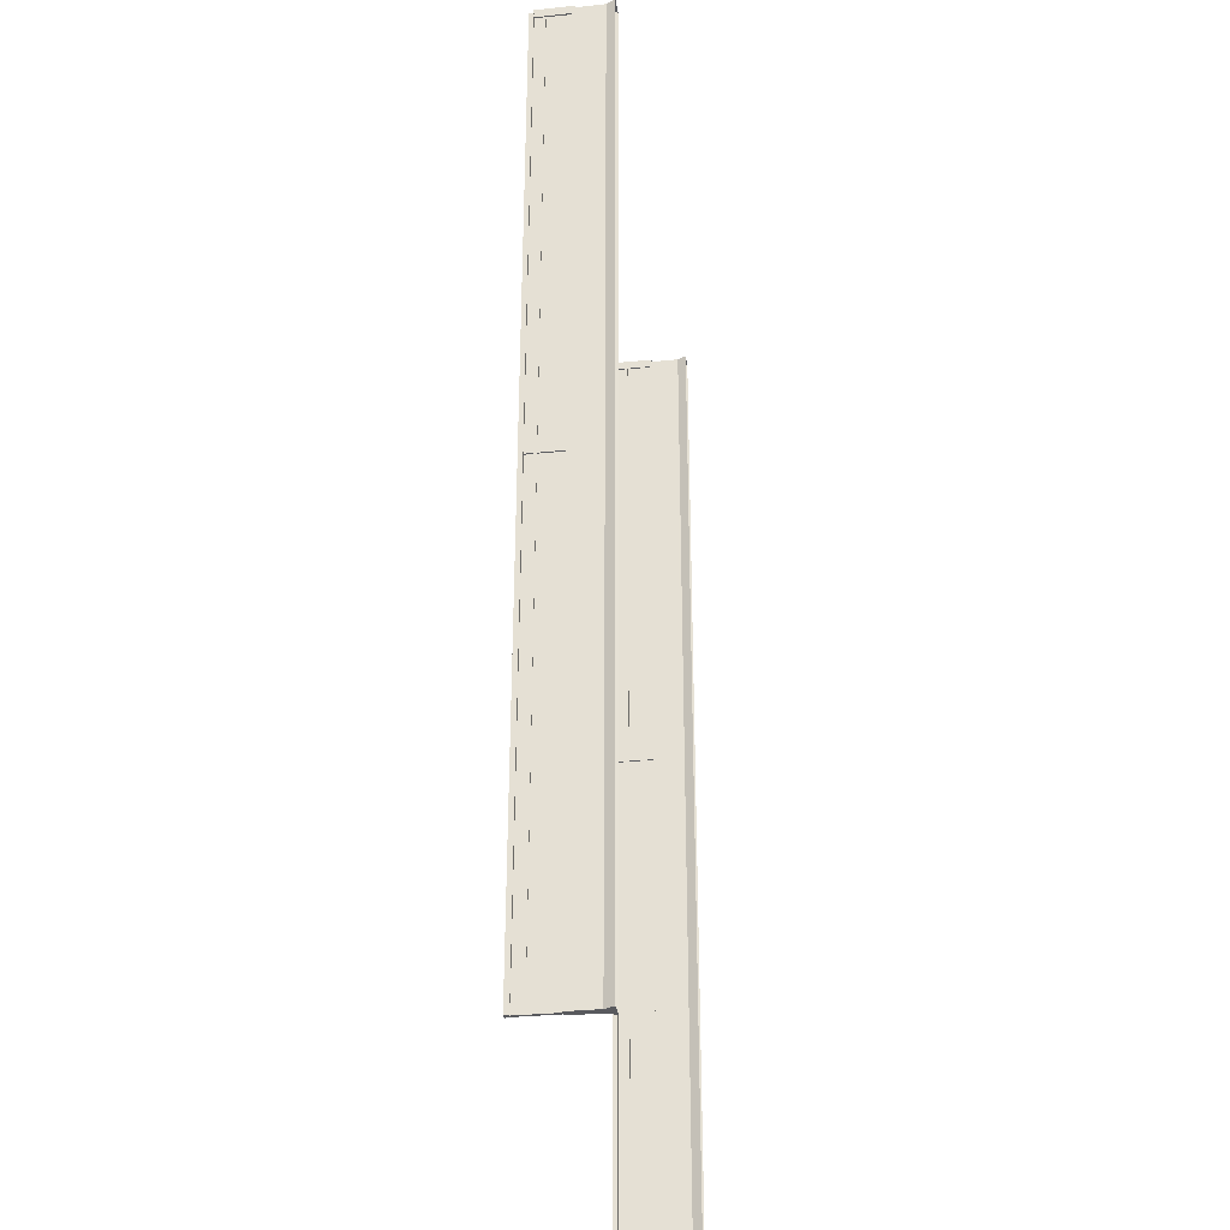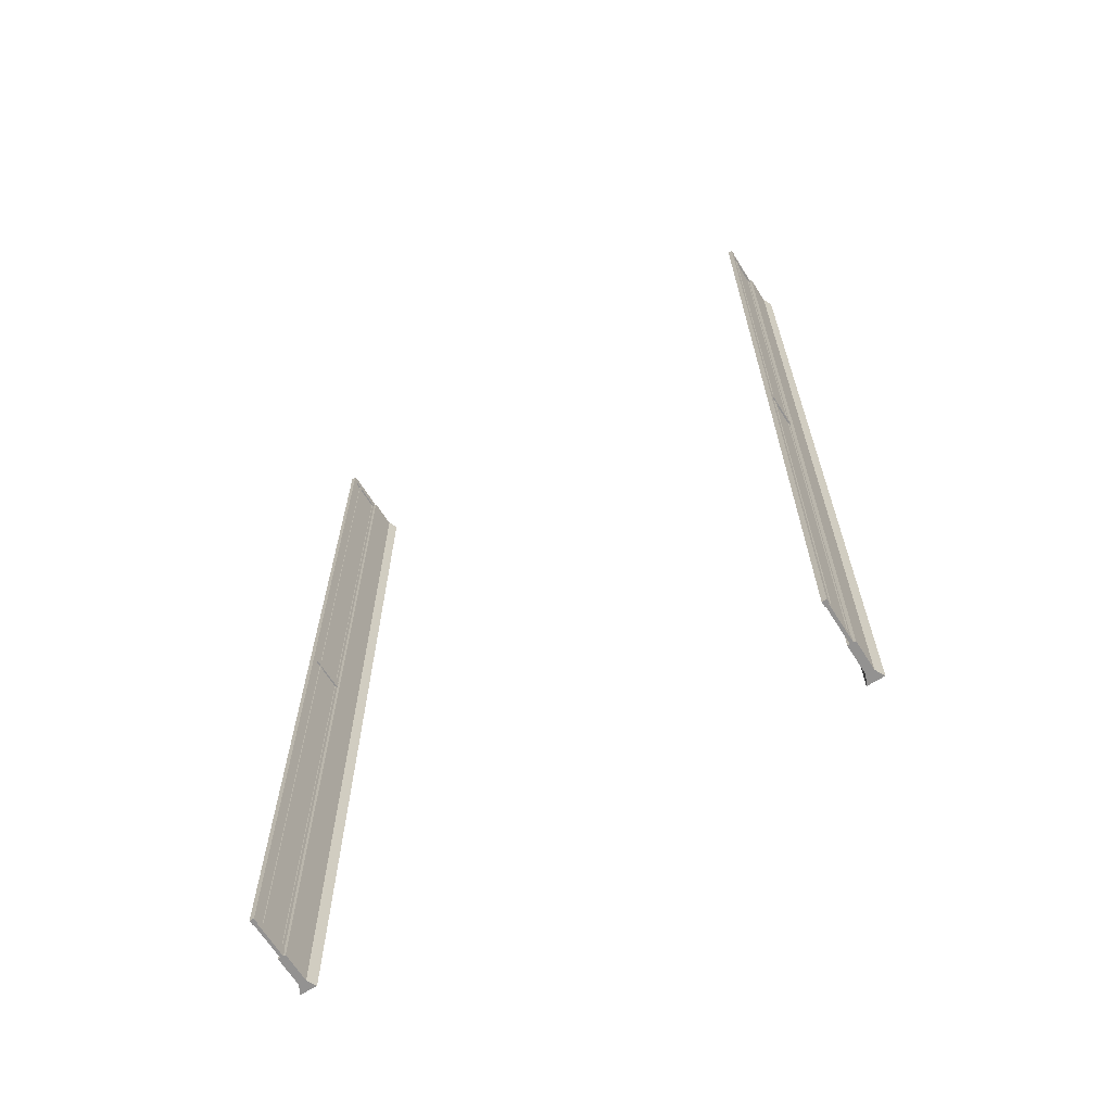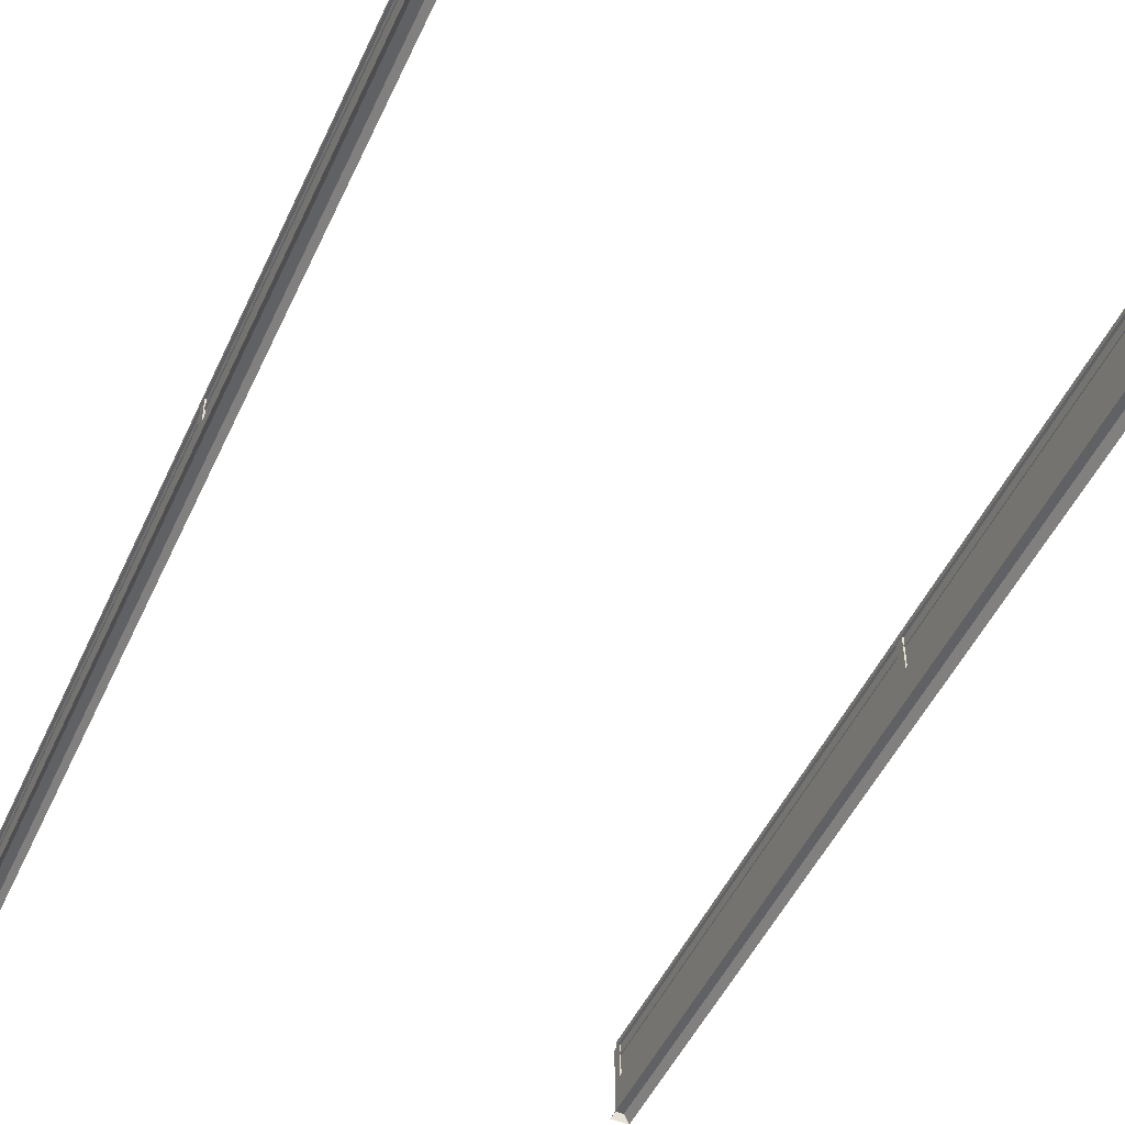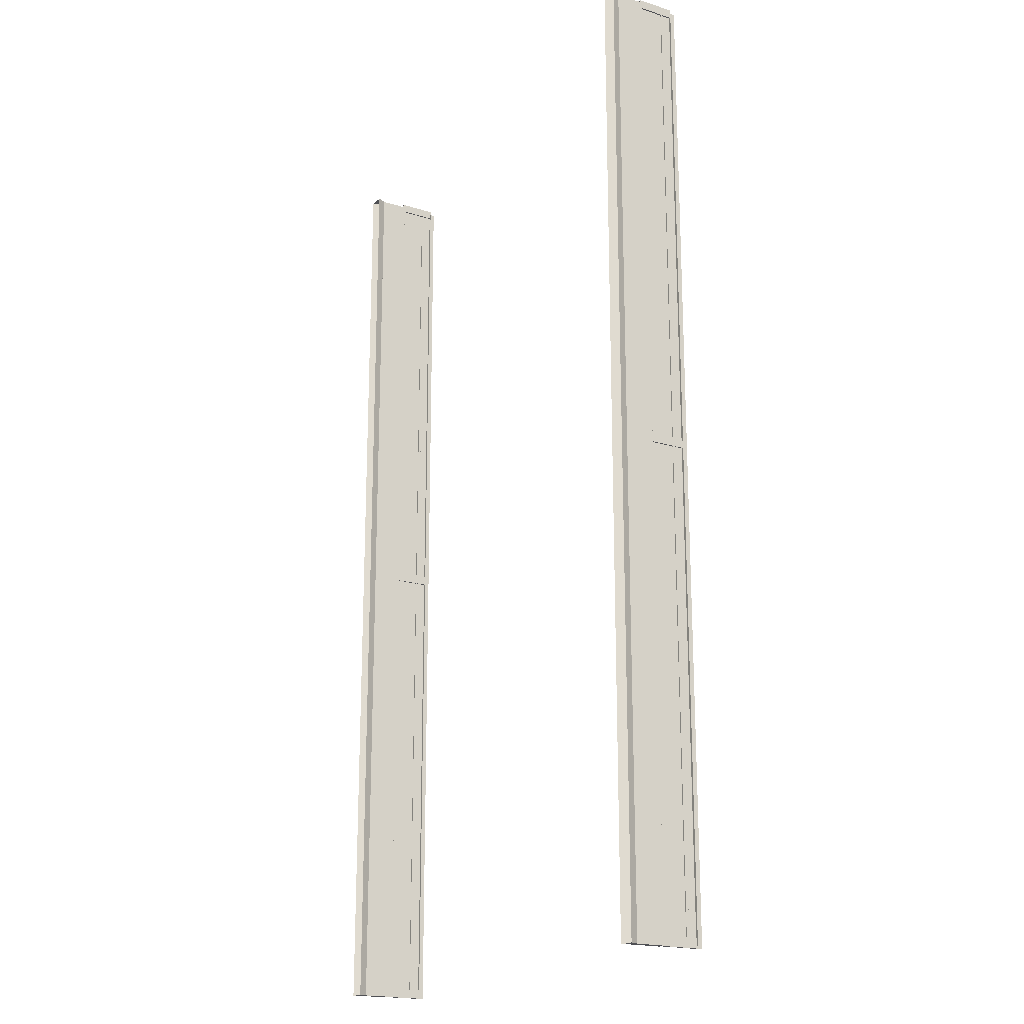
<metadata>
{"format":"obj","ext":"obj","renderer":"f3d","projection":"perspective","resolution":1024,"background":"white","views":[{"elev":-31.6,"azim":-81.7,"up":"+Z"},{"elev":-66.5,"azim":-147.7,"up":"+Z"},{"elev":-49.3,"azim":156.0,"up":"+Y"},{"elev":-19.1,"azim":59.3,"up":"+Z"}]}
</metadata>
<code>
v  -9 0 -0
v  -9 0 5.333
v  -8.85 0.3 5.333
v  -8.85 0.3 -0
v  -9 0 10.67
v  -8.85 0.3 10.67
v  -9 0 16
v  -8.85 0.3 16
v  -9 0 21.33
v  -8.85 0.3 21.33
v  -9 0 26.67
v  -8.85 0.3 26.67
v  -9 0 32
v  -8.85 0.3 32
v  -8.45 0 32
v  -8.6 0.3 32
v  -8.45 0 26.67
v  -8.6 0.3 26.67
v  -8.45 0 21.33
v  -8.6 0.3 21.33
v  -8.45 0 16
v  -8.6 0.3 16
v  -8.45 0 10.67
v  -8.6 0.3 10.67
v  -8.45 0 5.333
v  -8.6 0.3 5.333
v  -8.45 0 -0
v  -8.6 0.3 -0
v  -8.65 2.5 -0
v  -8.65 2.5 5.333
v  -8.8 2.5 5.333
v  -8.8 2.5 -0
v  -8.65 2.5 10.67
v  -8.8 2.5 10.67
v  -8.65 2.5 16
v  -8.8 2.5 16
v  -8.65 2.5 21.33
v  -8.8 2.5 21.33
v  -8.65 2.5 26.67
v  -8.8 2.5 26.67
v  -8.65 2.5 32
v  -8.8 2.5 32
v  -8.65 2.65 -0
v  -8.8 2.65 -0
v  -8.8 2.65 5.333
v  -8.65 2.65 5.333
v  -8.8 2.65 10.67
v  -8.65 2.65 10.67
v  -8.8 2.65 16
v  -8.65 2.65 16
v  -8.8 2.65 21.33
v  -8.65 2.65 21.33
v  -8.8 2.65 26.67
v  -8.65 2.65 26.67
v  -8.8 2.65 32
v  -8.65 2.65 32
v  -8.675 1.241 -0
v  -8.775 1.241 -0
v  -8.775 2.5 -0
v  -8.675 2.5 -0
v  -8.775 1.241 0.3
v  -8.775 2.5 0.3
v  -8.675 1.241 0.3
v  -8.675 2.5 0.3
v  -8.675 1.258 15.85
v  -8.775 1.258 15.85
v  -8.775 2.517 15.85
v  -8.675 2.517 15.85
v  -8.775 1.258 16.15
v  -8.775 2.517 16.15
v  -8.675 1.258 16.15
v  -8.675 2.517 16.15
v  -8.675 1.258 31.85
v  -8.775 1.258 31.85
v  -8.775 2.517 31.85
v  -8.675 2.517 31.85
v  -8.775 1.258 32.15
v  -8.775 2.517 32.15
v  -8.675 1.258 32.15
v  -8.675 2.517 32.15
v  -8.6 1.258 26.67
v  -8.85 1.258 26.67
v  -8.85 1.258 32
v  -8.6 1.258 32
v  -8.6 1.258 21.33
v  -8.85 1.258 21.33
v  -8.6 1.258 16
v  -8.85 1.258 16
v  -8.6 1.258 10.67
v  -8.85 1.258 10.67
v  -8.6 1.258 5.333
v  -8.85 1.258 5.333
v  -8.6 1.258 -0
v  -8.85 1.258 -0
v  8.45 0 32
v  9 0 32
v  8.85 0.3 32
v  8.6 0.3 32
v  9 0 26.67
v  8.85 0.3 26.67
v  9 0 21.33
v  8.85 0.3 21.33
v  9 0 16
v  8.85 0.3 16
v  9 0 10.67
v  8.85 0.3 10.67
v  9 0 5.333
v  8.85 0.3 5.333
v  9 0 -0
v  8.85 0.3 -0
v  8.45 0 -0
v  8.45 0 5.333
v  8.6 0.3 5.333
v  8.6 0.3 -0
v  8.45 0 10.67
v  8.6 0.3 10.67
v  8.45 0 16
v  8.6 0.3 16
v  8.45 0 21.33
v  8.6 0.3 21.33
v  8.45 0 26.67
v  8.6 0.3 26.67
v  8.65 2.5 32
v  8.65 2.5 26.67
v  8.8 2.5 26.67
v  8.8 2.5 32
v  8.65 2.5 21.33
v  8.8 2.5 21.33
v  8.65 2.5 16
v  8.8 2.5 16
v  8.65 2.5 10.67
v  8.8 2.5 10.67
v  8.65 2.5 5.333
v  8.8 2.5 5.333
v  8.65 2.5 -0
v  8.8 2.5 -0
v  8.65 2.65 32
v  8.8 2.65 32
v  8.8 2.65 26.67
v  8.65 2.65 26.67
v  8.8 2.65 21.33
v  8.65 2.65 21.33
v  8.8 2.65 16
v  8.65 2.65 16
v  8.8 2.65 10.67
v  8.65 2.65 10.67
v  8.8 2.65 5.333
v  8.65 2.65 5.333
v  8.8 2.65 -0
v  8.65 2.65 -0
v  8.675 1.241 0.3
v  8.775 1.241 0.3
v  8.775 2.5 0.3
v  8.675 2.5 0.3
v  8.775 1.241 -0
v  8.775 2.5 -0
v  8.675 1.241 -0
v  8.675 2.5 -0
v  8.675 1.258 16.15
v  8.775 1.258 16.15
v  8.775 2.517 16.15
v  8.675 2.517 16.15
v  8.775 1.258 15.85
v  8.775 2.517 15.85
v  8.675 1.258 15.85
v  8.675 2.517 15.85
v  8.675 1.258 32.15
v  8.775 1.258 32.15
v  8.775 2.517 32.15
v  8.675 2.517 32.15
v  8.775 1.258 31.85
v  8.775 2.517 31.85
v  8.675 1.258 31.85
v  8.675 2.517 31.85
v  8.6 1.258 5.333
v  8.85 1.258 5.333
v  8.85 1.258 -0
v  8.6 1.258 -0
v  8.6 1.258 10.67
v  8.85 1.258 10.67
v  8.6 1.258 16
v  8.85 1.258 16
v  8.6 1.258 21.33
v  8.85 1.258 21.33
v  8.6 1.258 26.67
v  8.85 1.258 26.67
v  8.6 1.258 32
v  8.85 1.258 32
v  -8.695 1.258 -0
v  -8.695 1.258 5.333
v  -8.755 1.258 5.333
v  -8.755 1.258 -0
v  -8.695 1.258 10.67
v  -8.755 1.258 10.67
v  -8.695 1.258 16
v  -8.755 1.258 16
v  -8.695 1.258 21.33
v  -8.755 1.258 21.33
v  -8.695 1.258 26.67
v  -8.755 1.258 26.67
v  -8.695 1.258 32
v  -8.755 1.258 32
v  -8.695 1.348 -0
v  -8.755 1.348 -0
v  -8.755 1.348 5.333
v  -8.695 1.348 5.333
v  -8.755 1.348 10.67
v  -8.695 1.348 10.67
v  -8.755 1.348 16
v  -8.695 1.348 16
v  -8.755 1.348 21.33
v  -8.695 1.348 21.33
v  -8.755 1.348 26.67
v  -8.695 1.348 26.67
v  -8.755 1.348 32
v  -8.695 1.348 32
v  8.755 1.258 -0
v  8.755 1.258 5.333
v  8.695 1.258 5.333
v  8.695 1.258 -0
v  8.755 1.258 10.67
v  8.695 1.258 10.67
v  8.755 1.258 16
v  8.695 1.258 16
v  8.755 1.258 21.33
v  8.695 1.258 21.33
v  8.755 1.258 26.67
v  8.695 1.258 26.67
v  8.755 1.258 32
v  8.695 1.258 32
v  8.755 1.348 -0
v  8.695 1.348 -0
v  8.695 1.348 5.333
v  8.755 1.348 5.333
v  8.695 1.348 10.67
v  8.755 1.348 10.67
v  8.695 1.348 16
v  8.755 1.348 16
v  8.695 1.348 21.33
v  8.755 1.348 21.33
v  8.695 1.348 26.67
v  8.755 1.348 26.67
v  8.695 1.348 32
v  8.755 1.348 32
v  -8.695 2.135 -0
v  -8.695 2.135 5.333
v  -8.755 2.135 5.333
v  -8.755 2.135 -0
v  -8.695 2.135 10.67
v  -8.755 2.135 10.67
v  -8.695 2.135 16
v  -8.755 2.135 16
v  -8.695 2.135 21.33
v  -8.755 2.135 21.33
v  -8.695 2.135 26.67
v  -8.755 2.135 26.67
v  -8.695 2.135 32
v  -8.755 2.135 32
v  -8.695 2.225 -0
v  -8.755 2.225 -0
v  -8.755 2.225 5.333
v  -8.695 2.225 5.333
v  -8.755 2.225 10.67
v  -8.695 2.225 10.67
v  -8.755 2.225 16
v  -8.695 2.225 16
v  -8.755 2.225 21.33
v  -8.695 2.225 21.33
v  -8.755 2.225 26.67
v  -8.695 2.225 26.67
v  -8.755 2.225 32
v  -8.695 2.225 32
v  8.755 2.135 -0
v  8.755 2.135 5.333
v  8.695 2.135 5.333
v  8.695 2.135 -0
v  8.755 2.135 10.67
v  8.695 2.135 10.67
v  8.755 2.135 16
v  8.695 2.135 16
v  8.755 2.135 21.33
v  8.695 2.135 21.33
v  8.755 2.135 26.67
v  8.695 2.135 26.67
v  8.755 2.135 32
v  8.695 2.135 32
v  8.755 2.225 -0
v  8.695 2.225 -0
v  8.695 2.225 5.333
v  8.755 2.225 5.333
v  8.695 2.225 10.67
v  8.755 2.225 10.67
v  8.695 2.225 16
v  8.755 2.225 16
v  8.695 2.225 21.33
v  8.755 2.225 21.33
v  8.695 2.225 26.67
v  8.755 2.225 26.67
v  8.695 2.225 32
v  8.755 2.225 32
v  -8.726 1.258 5.333
v  -8.725 2.5 5.333
v  -8.725 2.5 -0
v  -8.726 1.258 -0
v  -8.726 1.258 10.67
v  -8.725 2.5 10.67
v  -8.726 1.258 16
v  -8.725 2.5 16
v  -8.726 1.258 21.33
v  -8.725 2.5 21.33
v  -8.726 1.258 26.67
v  -8.725 2.5 26.67
v  -8.726 1.258 32
v  -8.725 2.5 32
v  8.725 1.258 26.67
v  8.725 2.5 26.67
v  8.725 2.5 32
v  8.725 1.258 32
v  8.725 1.258 21.33
v  8.725 2.5 21.33
v  8.725 1.258 16
v  8.725 2.5 16
v  8.725 1.258 10.67
v  8.725 2.5 10.67
v  8.725 1.258 5.333
v  8.725 2.5 5.333
v  8.725 1.258 -0
v  8.725 2.5 -0
g Ground_Station_Node_Fence
f 1 2 3
f 3 4 1
f 2 5 6
f 6 3 2
f 5 7 8
f 8 6 5
f 7 9 10
f 10 8 7
f 9 11 12
f 12 10 9
f 11 13 14
f 14 12 11
f 13 15 16
f 16 14 13
f 15 17 18
f 18 16 15
f 17 19 20
f 20 18 17
f 19 21 22
f 22 20 19
f 21 23 24
f 24 22 21
f 23 25 26
f 26 24 23
f 25 27 28
f 28 26 25
f 29 30 31
f 31 32 29
f 30 33 34
f 34 31 30
f 33 35 36
f 36 34 33
f 35 37 38
f 38 36 35
f 37 39 40
f 40 38 37
f 39 41 42
f 42 40 39
f 43 44 45
f 45 46 43
f 46 45 47
f 47 48 46
f 48 47 49
f 49 50 48
f 50 49 51
f 51 52 50
f 52 51 53
f 53 54 52
f 54 53 55
f 55 56 54
f 32 31 45
f 45 44 32
f 31 34 47
f 47 45 31
f 34 36 49
f 49 47 34
f 36 38 51
f 51 49 36
f 38 40 53
f 53 51 38
f 40 42 55
f 55 53 40
f 42 41 56
f 56 55 42
f 41 39 54
f 54 56 41
f 39 37 52
f 52 54 39
f 37 35 50
f 50 52 37
f 35 33 48
f 48 50 35
f 33 30 46
f 46 48 33
f 30 29 43
f 43 46 30
f 57 58 59
f 59 60 57
f 58 61 62
f 62 59 58
f 61 63 64
f 64 62 61
f 63 57 60
f 60 64 63
f 65 66 67
f 67 68 65
f 66 69 70
f 70 67 66
f 69 71 72
f 72 70 69
f 71 65 68
f 68 72 71
f 73 74 75
f 75 76 73
f 74 77 78
f 78 75 74
f 77 79 80
f 80 78 77
f 79 73 76
f 76 80 79
f 18 16 14
f 14 12 18
f 20 18 12
f 12 10 20
f 22 20 10
f 10 8 22
f 24 22 8
f 8 6 24
f 26 24 6
f 6 3 26
f 28 26 3
f 3 4 28
f 81 82 83
f 83 84 81
f 85 86 82
f 82 81 85
f 87 88 86
f 86 85 87
f 89 90 88
f 88 87 89
f 91 92 90
f 90 89 91
f 93 94 92
f 92 91 93
f 84 83 14
f 14 16 84
f 81 84 16
f 16 18 81
f 85 81 18
f 18 20 85
f 87 85 20
f 20 22 87
f 89 87 22
f 22 24 89
f 91 89 24
f 24 26 91
f 93 91 26
f 26 28 93
f 92 94 4
f 4 3 92
f 90 92 3
f 3 6 90
f 88 90 6
f 6 8 88
f 86 88 8
f 8 10 86
f 82 86 10
f 10 12 82
f 83 82 12
f 12 14 83
f 95 96 97
f 97 98 95
f 96 99 100
f 100 97 96
f 99 101 102
f 102 100 99
f 101 103 104
f 104 102 101
f 103 105 106
f 106 104 103
f 105 107 108
f 108 106 105
f 107 109 110
f 110 108 107
f 111 112 113
f 113 114 111
f 112 115 116
f 116 113 112
f 115 117 118
f 118 116 115
f 117 119 120
f 120 118 117
f 119 121 122
f 122 120 119
f 121 95 98
f 98 122 121
f 123 124 125
f 125 126 123
f 124 127 128
f 128 125 124
f 127 129 130
f 130 128 127
f 129 131 132
f 132 130 129
f 131 133 134
f 134 132 131
f 133 135 136
f 136 134 133
f 137 138 139
f 139 140 137
f 140 139 141
f 141 142 140
f 142 141 143
f 143 144 142
f 144 143 145
f 145 146 144
f 146 145 147
f 147 148 146
f 148 147 149
f 149 150 148
f 123 126 138
f 138 137 123
f 126 125 139
f 139 138 126
f 125 128 141
f 141 139 125
f 128 130 143
f 143 141 128
f 130 132 145
f 145 143 130
f 132 134 147
f 147 145 132
f 134 136 149
f 149 147 134
f 135 133 148
f 148 150 135
f 133 131 146
f 146 148 133
f 131 129 144
f 144 146 131
f 129 127 142
f 142 144 129
f 127 124 140
f 140 142 127
f 124 123 137
f 137 140 124
f 151 152 153
f 153 154 151
f 152 155 156
f 156 153 152
f 155 157 158
f 158 156 155
f 157 151 154
f 154 158 157
f 159 160 161
f 161 162 159
f 160 163 164
f 164 161 160
f 163 165 166
f 166 164 163
f 165 159 162
f 162 166 165
f 167 168 169
f 169 170 167
f 168 171 172
f 172 169 168
f 171 173 174
f 174 172 171
f 173 167 170
f 170 174 173
f 113 114 110
f 110 108 113
f 116 113 108
f 108 106 116
f 118 116 106
f 106 104 118
f 120 118 104
f 104 102 120
f 122 120 102
f 102 100 122
f 98 122 100
f 100 97 98
f 175 176 177
f 177 178 175
f 179 180 176
f 176 175 179
f 181 182 180
f 180 179 181
f 183 184 182
f 182 181 183
f 185 186 184
f 184 183 185
f 187 188 186
f 186 185 187
f 175 178 114
f 114 113 175
f 179 175 113
f 113 116 179
f 181 179 116
f 116 118 181
f 183 181 118
f 118 120 183
f 185 183 120
f 120 122 185
f 187 185 122
f 122 98 187
f 188 187 98
f 98 97 188
f 186 188 97
f 97 100 186
f 184 186 100
f 100 102 184
f 182 184 102
f 102 104 182
f 180 182 104
f 104 106 180
f 176 180 106
f 106 108 176
f 177 176 108
f 108 110 177
f 189 190 191
f 191 192 189
f 190 193 194
f 194 191 190
f 193 195 196
f 196 194 193
f 195 197 198
f 198 196 195
f 197 199 200
f 200 198 197
f 199 201 202
f 202 200 199
f 203 204 205
f 205 206 203
f 206 205 207
f 207 208 206
f 208 207 209
f 209 210 208
f 210 209 211
f 211 212 210
f 212 211 213
f 213 214 212
f 214 213 215
f 215 216 214
f 192 191 205
f 205 204 192
f 191 194 207
f 207 205 191
f 194 196 209
f 209 207 194
f 196 198 211
f 211 209 196
f 198 200 213
f 213 211 198
f 200 202 215
f 215 213 200
f 202 201 216
f 216 215 202
f 201 199 214
f 214 216 201
f 199 197 212
f 212 214 199
f 197 195 210
f 210 212 197
f 195 193 208
f 208 210 195
f 193 190 206
f 206 208 193
f 190 189 203
f 203 206 190
f 217 218 219
f 219 220 217
f 218 221 222
f 222 219 218
f 221 223 224
f 224 222 221
f 223 225 226
f 226 224 223
f 225 227 228
f 228 226 225
f 227 229 230
f 230 228 227
f 231 232 233
f 233 234 231
f 234 233 235
f 235 236 234
f 236 235 237
f 237 238 236
f 238 237 239
f 239 240 238
f 240 239 241
f 241 242 240
f 242 241 243
f 243 244 242
f 220 219 233
f 233 232 220
f 219 222 235
f 235 233 219
f 222 224 237
f 237 235 222
f 224 226 239
f 239 237 224
f 226 228 241
f 241 239 226
f 228 230 243
f 243 241 228
f 230 229 244
f 244 243 230
f 229 227 242
f 242 244 229
f 227 225 240
f 240 242 227
f 225 223 238
f 238 240 225
f 223 221 236
f 236 238 223
f 221 218 234
f 234 236 221
f 218 217 231
f 231 234 218
f 245 246 247
f 247 248 245
f 246 249 250
f 250 247 246
f 249 251 252
f 252 250 249
f 251 253 254
f 254 252 251
f 253 255 256
f 256 254 253
f 255 257 258
f 258 256 255
f 259 260 261
f 261 262 259
f 262 261 263
f 263 264 262
f 264 263 265
f 265 266 264
f 266 265 267
f 267 268 266
f 268 267 269
f 269 270 268
f 270 269 271
f 271 272 270
f 248 247 261
f 261 260 248
f 247 250 263
f 263 261 247
f 250 252 265
f 265 263 250
f 252 254 267
f 267 265 252
f 254 256 269
f 269 267 254
f 256 258 271
f 271 269 256
f 258 257 272
f 272 271 258
f 257 255 270
f 270 272 257
f 255 253 268
f 268 270 255
f 253 251 266
f 266 268 253
f 251 249 264
f 264 266 251
f 249 246 262
f 262 264 249
f 246 245 259
f 259 262 246
f 273 274 275
f 275 276 273
f 274 277 278
f 278 275 274
f 277 279 280
f 280 278 277
f 279 281 282
f 282 280 279
f 281 283 284
f 284 282 281
f 283 285 286
f 286 284 283
f 287 288 289
f 289 290 287
f 290 289 291
f 291 292 290
f 292 291 293
f 293 294 292
f 294 293 295
f 295 296 294
f 296 295 297
f 297 298 296
f 298 297 299
f 299 300 298
f 276 275 289
f 289 288 276
f 275 278 291
f 291 289 275
f 278 280 293
f 293 291 278
f 280 282 295
f 295 293 280
f 282 284 297
f 297 295 282
f 284 286 299
f 299 297 284
f 286 285 300
f 300 299 286
f 285 283 298
f 298 300 285
f 283 281 296
f 296 298 283
f 281 279 294
f 294 296 281
f 279 277 292
f 292 294 279
f 277 274 290
f 290 292 277
f 274 273 287
f 287 290 274
f 301 302 303
f 303 304 301
f 305 306 302
f 302 301 305
f 307 308 306
f 306 305 307
f 309 310 308
f 308 307 309
f 311 312 310
f 310 309 311
f 313 314 312
f 312 311 313
f 301 304 303
f 303 302 301
f 305 301 302
f 302 306 305
f 307 305 306
f 306 308 307
f 309 307 308
f 308 310 309
f 311 309 310
f 310 312 311
f 313 311 312
f 312 314 313
f 315 316 317
f 317 318 315
f 319 320 316
f 316 315 319
f 321 322 320
f 320 319 321
f 323 324 322
f 322 321 323
f 325 326 324
f 324 323 325
f 327 328 326
f 326 325 327
f 315 318 317
f 317 316 315
f 319 315 316
f 316 320 319
f 321 319 320
f 320 322 321
f 323 321 322
f 322 324 323
f 325 323 324
f 324 326 325
f 327 325 326
f 326 328 327
f 44 43 29
f 29 32 44
f 150 149 136
f 136 135 150
f 114 178 177
f 177 110 114
f 4 94 93
f 93 28 4
f 27 28 4
f 4 1 27
f 110 109 111
f 111 114 110

</code>
